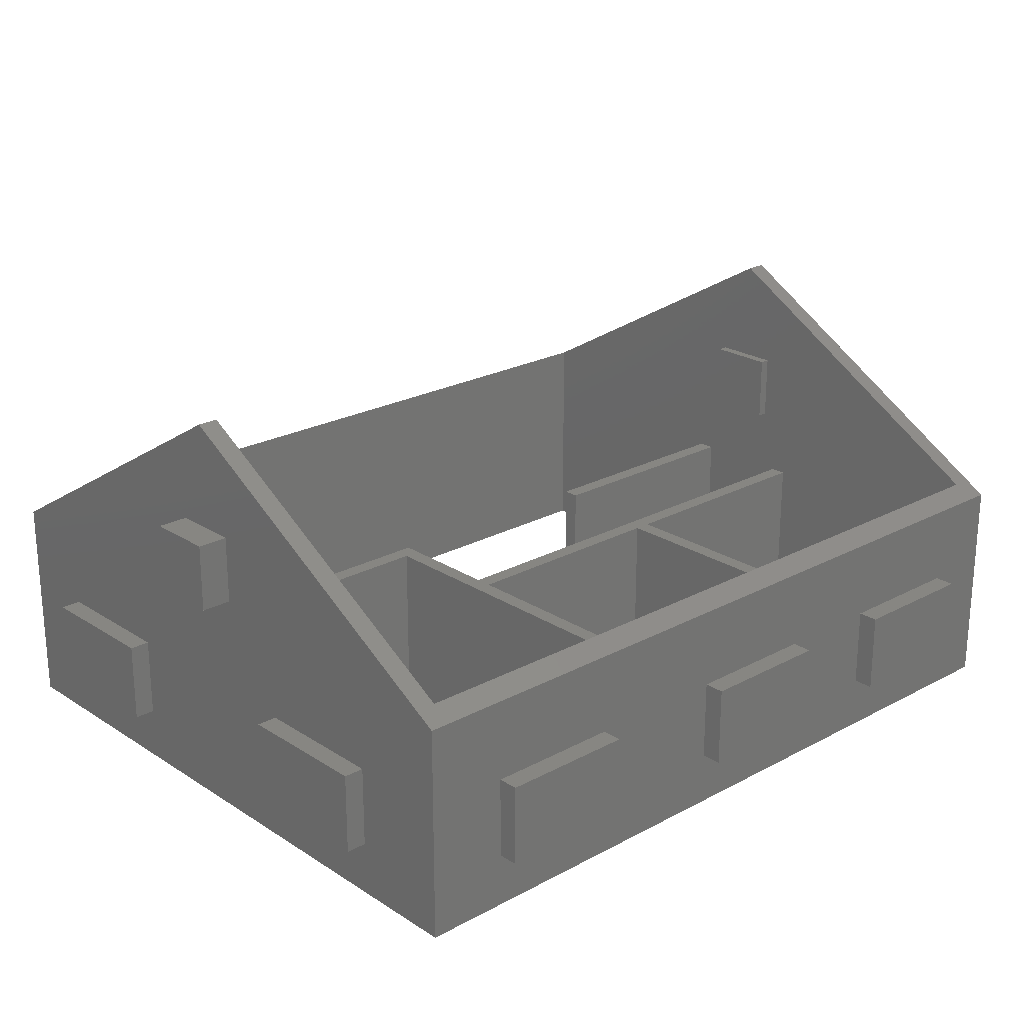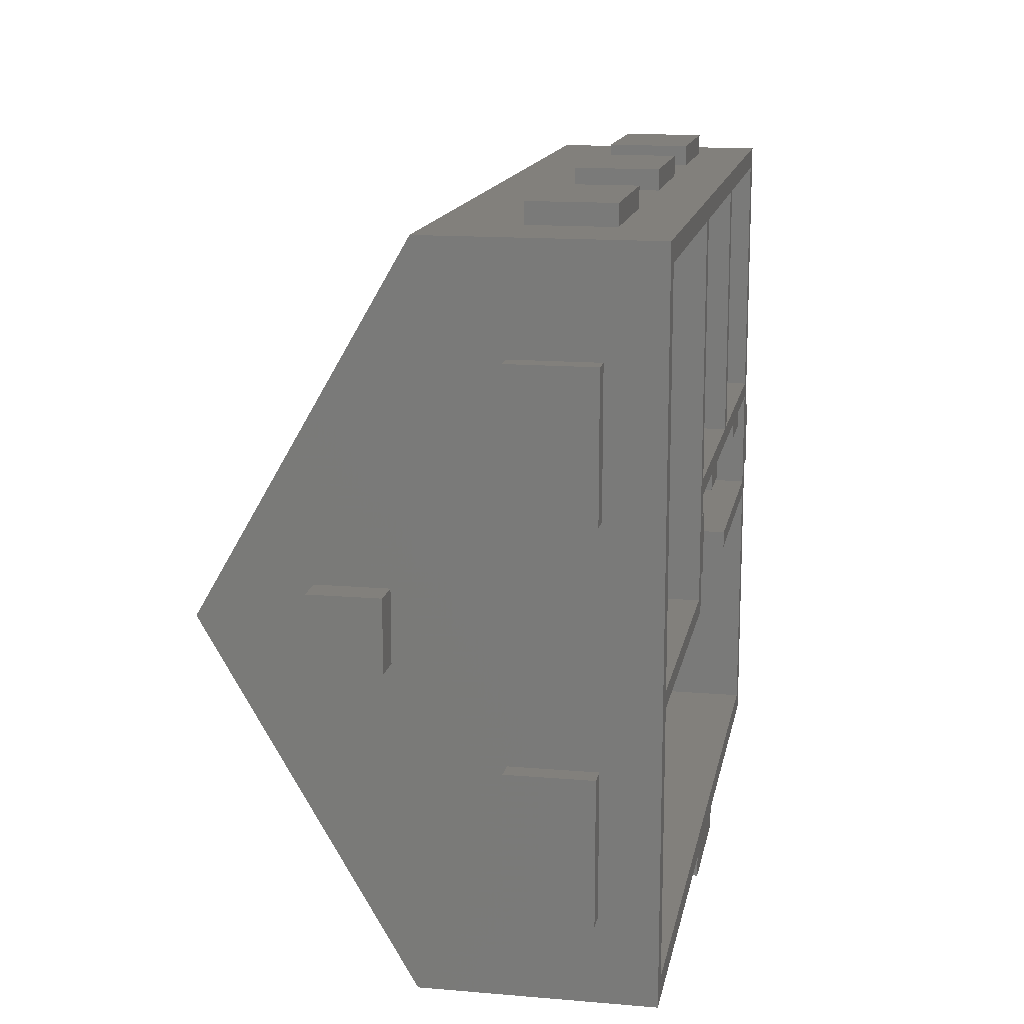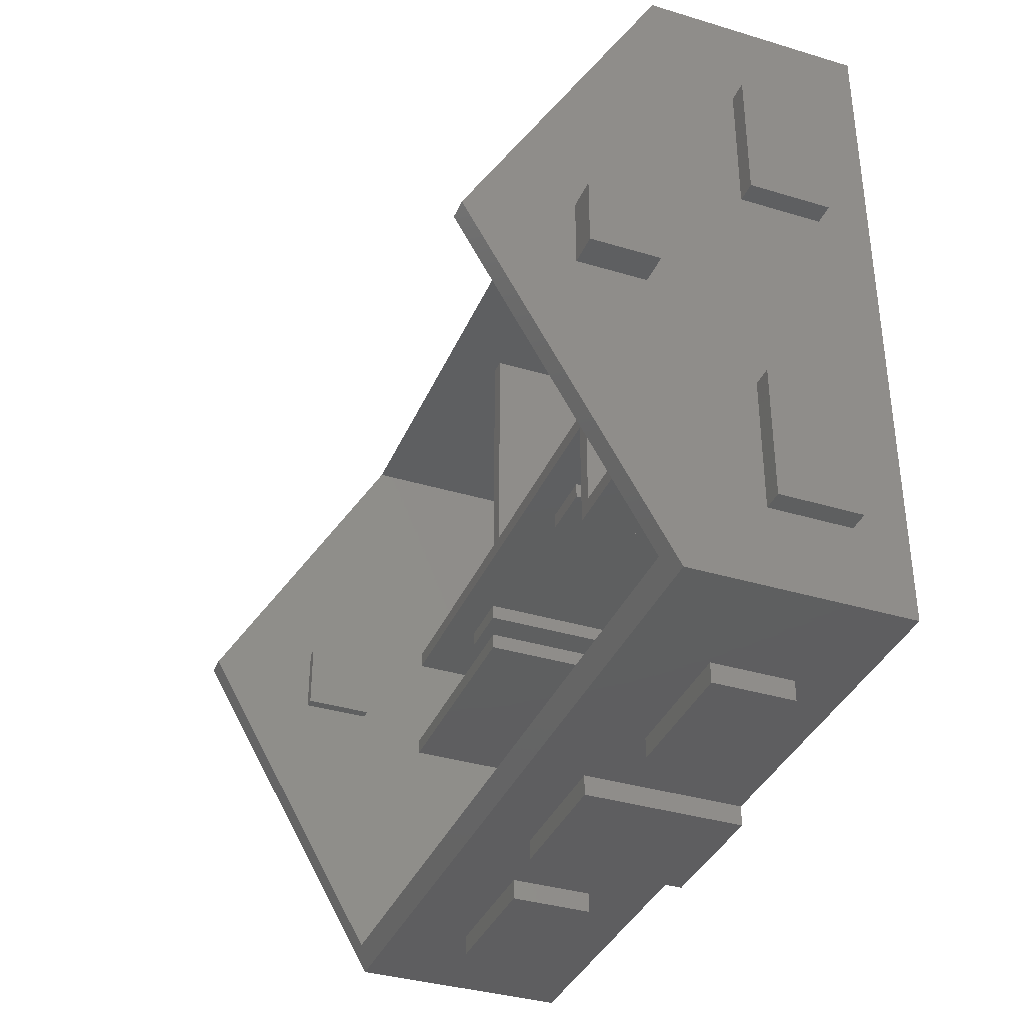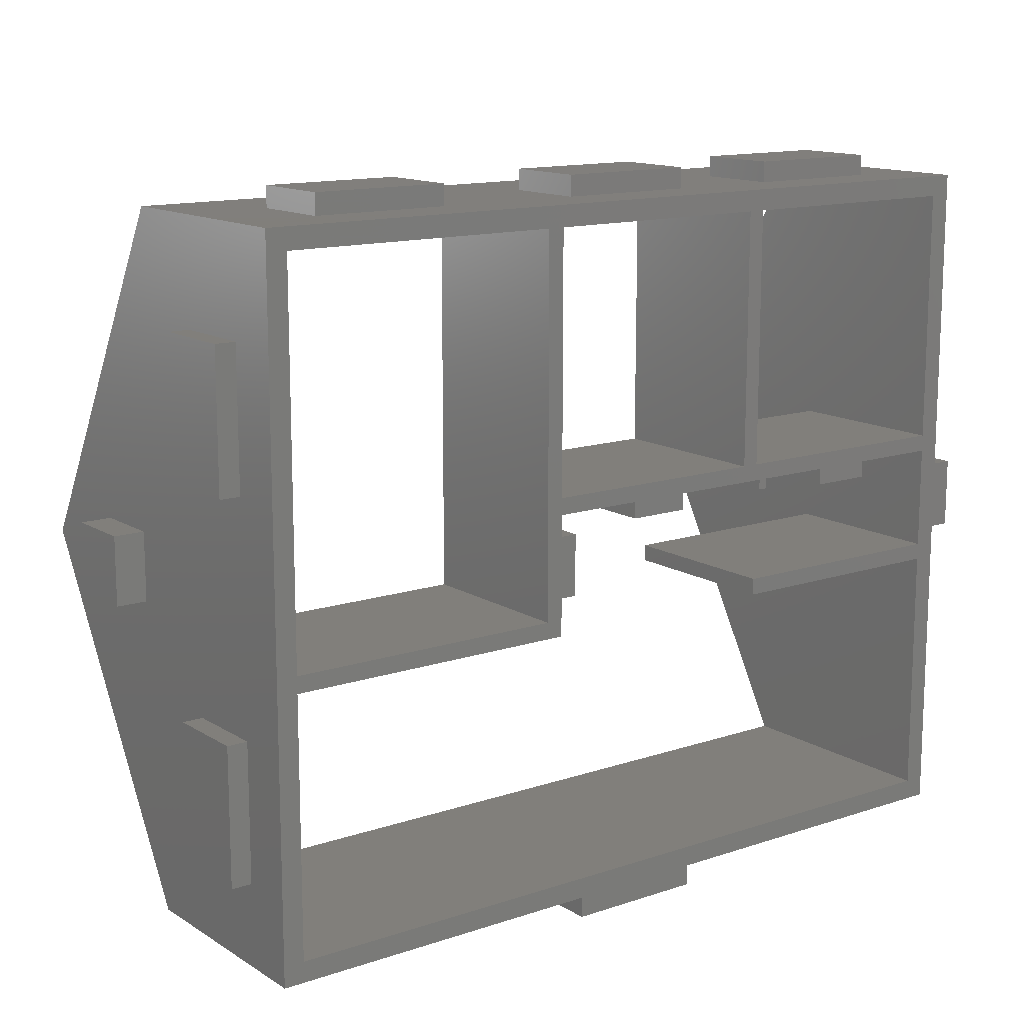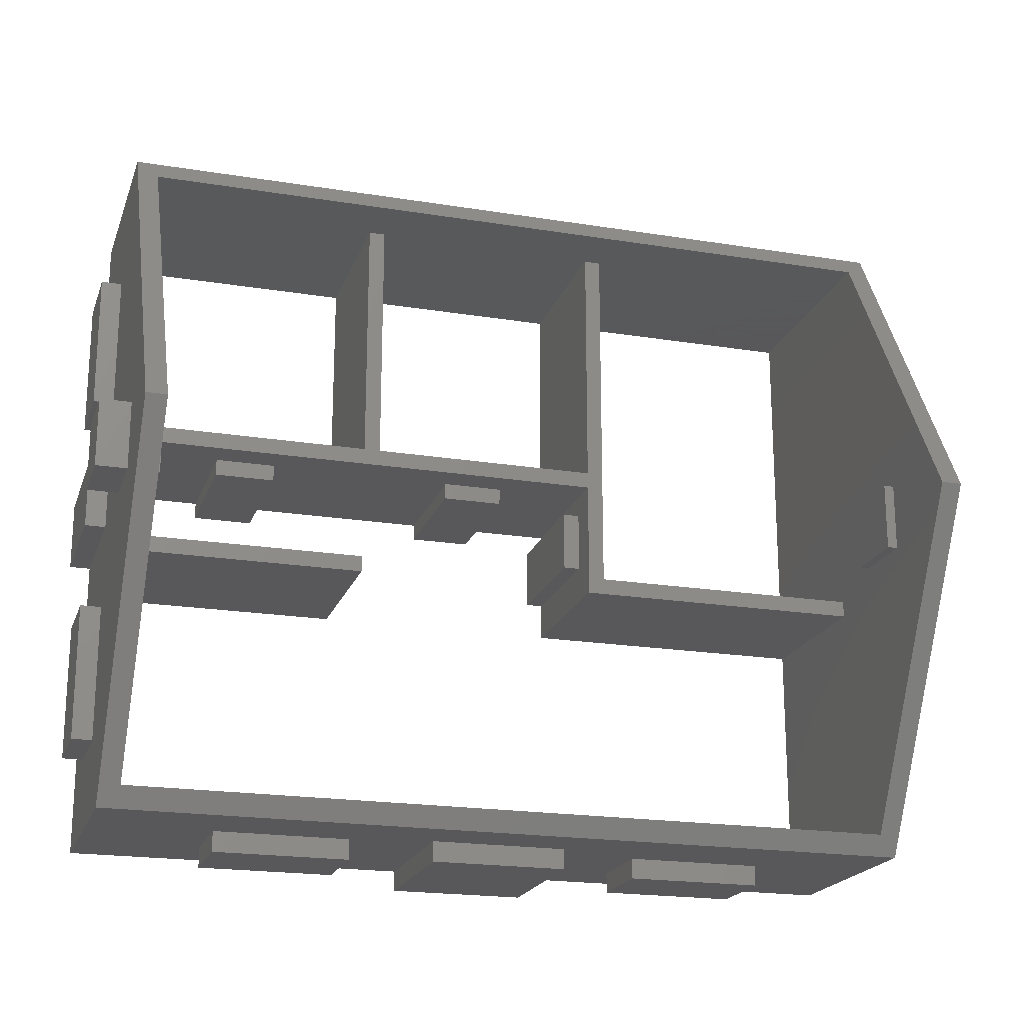
<metadata>
{"format":"stl","ext":"stl","renderer":"f3d","projection":"perspective","resolution":1024,"background":"white","views":[{"elev":22.8,"azim":137.5,"up":"+Z"},{"elev":14.5,"azim":100.5,"up":"+Y"},{"elev":-36.6,"azim":68.6,"up":"+Y"},{"elev":13.6,"azim":143.3,"up":"+Y"},{"elev":-20.2,"azim":-16.6,"up":"+Y"}]}
</metadata>
<code>
# stl→obj: 280 verts, 572 faces
v 7.17 5.442 2.01
v 7.41 5.442 0
v 7.17 5.442 0
v 7.41 5.442 2.01
v 7.41 4.558 2.01
v 7.17 4.558 2.01
v 7.41 5.75 2.5
v 7.41 4.01 2.5
v 7.41 5.75 0
v 7.41 4.01 0
v 7.41 4.558 0
v 7.17 4.558 0
v 7.65 4.558 0
v 7.65 5.442 0
v 7.41 5.99 0
v 7.41 9.7 0
v 7.65 9.7 0
v 7.65 4.25 0
v 11.7 4.01 0
v 11.7 4.01 2.5
v 7.41 5.99 2.5
v 7.65 9.7 2.5
v 7.41 9.7 2.5
v 7.65 4.25 2.5
v 0.3 5.75 0
v 1.607 5.75 2.01
v 0.3 5.75 2.5
v 2.493 5.75 2.01
v 1.607 5.75 0
v 5.218 5.75 2.01
v 6.103 5.75 2.01
v 5.218 5.75 0
v 2.493 5.75 0
v 6.103 5.75 0
v 7.65 4.558 2.01
v 7.65 5.442 2.01
v 3.8 9.7 0
v 0.3 9.7 0
v 0 10 0
v 12 10 0
v 11.7 9.7 0
v 4.04 9.7 0
v 6.103 5.99 0
v 11.7 4.25 0
v 11.7 8.502 0.8
v 11.7 9.7 2.7
v 11.7 8.502 2
v 11.7 6.502 2
v 11.7 6.502 0.8
v 11.7 4.25 2.5
v 11.7 0.3 2.7
v 11.7 3.205 2
v 11.7 1.205 2
v 11.7 1.205 0.8
v 11.7 3.205 0.8
v 11.7 0.3 0
v 3.8 5.99 2.5
v 0.3 5.99 2.5
v 4.04 5.99 2.5
v 1.05 9.7 0.8
v 1.05 9.7 2
v 0.3 9.7 2.7
v 3.05 9.7 2
v 3.8 9.7 2.5
v 4.04 9.7 2.5
v 3.05 9.7 0.8
v 6.66 9.7 2
v 4.66 9.7 2
v 6.66 9.7 0.8
v 4.66 9.7 0.8
v 8.795 9.7 0.8
v 8.795 9.7 2
v 10.79 9.7 2
v 10.79 9.7 0.8
v 0.3 5.99 0
v 1.607 5.99 0
v 1.607 5.51 2.01
v 1.607 5.51 0
v 2.493 5.51 2.01
v 2.493 5.51 0
v 3.8 5.99 0
v 2.493 5.99 0
v 4.04 5.99 0
v 5.218 5.99 0
v 5.218 5.51 2.01
v 5.218 5.51 0
v 6.103 5.51 2.01
v 6.103 5.51 0
v 0.3 1.205 0.95
v 0.3 1.205 2.15
v 0.3 0.3 2.7
v 0.3 0.3 0
v 0.3 3.205 2.15
v 0.3 4.01 2.5
v 0.3 4.25 2.5
v 0.3 5.505 2.01
v 0.3 4.495 2.01
v 0.3 4.01 0
v 0.3 3.205 0.95
v 0.3 4.495 0
v 0.3 4.25 0
v 0.3 8.495 2
v 0.3 6.495 2
v 0.3 8.495 0.8
v 0.3 6.495 0.8
v 0.3 5.505 0
v 12 0 0
v 10.79 10 0.8
v 12 10 2.7
v 10.79 10 2
v 8.795 10 2
v 8.795 10 0.8
v 6.66 10 2
v 6.66 10 0.8
v 3.05 10 0.8
v 4.66 10 2
v 4.66 10 0.8
v 3.05 10 2
v 0 10 2.7
v 1.05 10 2
v 1.05 10 0.8
v 0 5.505 0
v 5.218 5.99 2.01
v 6.103 5.99 2.01
v 10.21 0.3 0.8
v 10.21 0.3 2
v 8.21 0.3 2
v 7.005 0.3 2.375
v 8.21 0.3 0.8
v 7.005 0.3 0
v 3.79 0.3 0.95
v 4.995 0.3 2.375
v 4.995 0.3 0
v 3.79 0.3 2.15
v 1.79 0.3 2.15
v 1.79 0.3 0.95
v 11.7 5.5 4.5
v 11.7 5 6.087
v 11.7 9.7 3.373
v 11.7 5.5 4
v 11.7 5 4.5
v 11.7 5.5 3.5
v 11.7 4.5 4.5
v 11.7 0.3 3.373
v 11.7 4.5 4
v 11.7 4.5 3.5
v 11.7 5 3.5
v 1.607 5.99 2.01
v 2.493 5.99 2.01
v 0.3 9.7 3.373
v 0 4.495 0
v 0 0 0
v 3.8 4.01 0
v 3.8 4.01 2.5
v 3.8 4.25 2.5
v 3.8 4.25 0
v 0.3 4.5 4.5
v 0.3 5 6.087
v 0.3 0.3 3.373
v 0.3 4.5 4
v 0.3 5 4.5
v 0.3 4.5 3.5
v 0.3 5.5 4.5
v 0.3 5.5 4
v 0.3 5.5 3.5
v 0.3 5 3.5
v 7.005 0 0
v 12 1.205 0.8
v 12 0 2.7
v 12 1.205 2
v 12 3.205 2
v 12 3.205 0.8
v 12 6.502 2
v 12 6.502 0.8
v 12 8.502 2
v 12 8.502 0.8
v 0 10 3.2
v 12 10 3.2
v 0 8.495 0.8
v 0 8.495 2
v 0 6.495 2
v 0 5.505 2.01
v 0 6.495 0.8
v 0 3.205 2.15
v 0 4.495 2.01
v 0 3.205 0.95
v 0 0 2.7
v 0 1.205 2.15
v 0 1.205 0.95
v 10.79 10.3 0.8
v 8.795 10.3 0.8
v 10.79 10.3 2
v 8.795 10.3 2
v 6.66 10.3 0.8
v 4.66 10.3 0.8
v 6.66 10.3 2
v 4.66 10.3 2
v 3.05 10.3 0.8
v 1.05 10.3 0.8
v 3.05 10.3 2
v 1.05 10.3 2
v -0.3 5.505 0
v -0.3 4.495 0
v 4.995 0 0
v 12 5 6.087
v 12 0 3.2
v 11.55 5.5 3.5
v 11.55 5.5 4.5
v 11.55 4.5 4.5
v 11.55 4.5 3.5
v 0 5 6.087
v 0 0 3.2
v 0.45 4.5 3.5
v 0.45 4.5 4.5
v 0.45 5.5 4.5
v 0.45 5.5 3.5
v 1.79 0 0.95
v 1.79 0 2.15
v 3.79 0 2.15
v 4.995 0 2.375
v 3.79 0 0.95
v 7.005 0 2.375
v 8.21 0 0.8
v 8.21 0 2
v 10.21 0 2
v 10.21 0 0.8
v 4.995 -0.3 0
v 7.005 -0.3 0
v 12 4.5 4.5
v 12 5 4.5
v 12 4.5 4
v 12 5.5 4.5
v 12 4.5 3.5
v 12 5.5 4
v 12 5.5 3.5
v 12 5 3.5
v 12.3 3.205 0.8
v 12.3 1.205 0.8
v 12.3 1.205 2
v 12.3 3.205 2
v 12.3 6.502 0.8
v 12.3 8.502 0.8
v 12.3 6.502 2
v 12.3 8.502 2
v 0 5.5 4.5
v 0 5 4.5
v 0 5.5 4
v 0 4.5 4.5
v 0 5.5 3.5
v 0 4.5 4
v 0 4.5 3.5
v 0 5 3.5
v -0.3 5.505 2.01
v -0.3 4.495 2.01
v -0.3 3.205 0.95
v -0.3 1.205 0.95
v -0.3 3.205 2.15
v -0.3 1.205 2.15
v -0.3 8.495 0.8
v -0.3 6.495 0.8
v -0.3 8.495 2
v -0.3 6.495 2
v 4.995 -0.3 2.375
v 7.005 -0.3 2.375
v 1.79 -0.3 0.95
v 3.79 -0.3 0.95
v 1.79 -0.3 2.15
v 3.79 -0.3 2.15
v 8.21 -0.3 0.8
v 10.21 -0.3 0.8
v 8.21 -0.3 2
v 10.21 -0.3 2
v 12.45 5.5 3.5
v 12.45 5.5 4.5
v 12.45 4.5 3.5
v 12.45 4.5 4.5
v -0.45 4.5 3.5
v -0.45 4.5 4.5
v -0.45 5.5 3.5
v -0.45 5.5 4.5
f 1 2 3
f 1 4 2
f 5 4 1
f 5 1 6
f 5 7 4
f 8 7 5
f 9 4 7
f 2 4 9
f 10 5 11
f 10 8 5
f 11 3 2
f 11 12 3
f 13 2 14
f 13 11 2
f 6 3 12
f 6 1 3
f 6 12 11
f 6 11 5
f 15 16 17
f 14 9 15
f 14 2 9
f 14 15 17
f 18 11 13
f 10 11 18
f 19 8 10
f 19 20 8
f 21 22 23
f 24 7 8
f 24 22 21
f 24 21 7
f 25 26 27
f 28 27 26
f 29 26 25
f 7 30 31
f 7 28 30
f 7 27 28
f 32 28 33
f 32 30 28
f 9 31 34
f 9 7 31
f 35 13 14
f 35 14 36
f 37 38 39
f 40 41 17
f 40 37 39
f 40 42 37
f 40 16 42
f 40 17 16
f 36 24 35
f 18 35 24
f 13 35 18
f 22 24 36
f 17 36 14
f 17 22 36
f 15 23 16
f 15 21 23
f 9 34 43
f 9 43 15
f 19 10 18
f 44 19 18
f 45 46 41
f 45 47 46
f 48 46 47
f 49 45 41
f 50 48 49
f 50 46 48
f 44 50 49
f 44 49 41
f 51 50 20
f 51 52 53
f 51 20 52
f 54 51 53
f 54 55 19
f 56 51 54
f 56 54 19
f 46 50 51
f 19 52 20
f 19 55 52
f 20 24 8
f 50 24 20
f 57 58 27
f 7 21 59
f 7 59 27
f 59 57 27
f 60 61 62
f 38 60 62
f 63 62 61
f 64 62 63
f 65 62 64
f 37 66 60
f 37 60 38
f 67 65 68
f 23 62 65
f 23 65 67
f 69 70 42
f 16 69 42
f 71 72 22
f 46 23 22
f 46 72 73
f 46 22 72
f 74 46 73
f 41 74 71
f 41 46 74
f 41 71 17
f 62 23 46
f 17 71 22
f 23 69 16
f 23 67 69
f 42 68 65
f 42 70 68
f 64 66 37
f 64 63 66
f 29 25 75
f 29 75 76
f 77 29 78
f 77 26 29
f 28 26 77
f 28 77 79
f 79 80 33
f 79 33 28
f 81 33 82
f 32 83 84
f 32 33 83
f 83 33 81
f 85 32 86
f 85 30 32
f 87 30 85
f 31 30 87
f 87 88 34
f 87 34 31
f 89 90 91
f 92 89 91
f 93 91 90
f 94 91 93
f 95 91 94
f 96 95 97
f 96 27 95
f 98 99 89
f 98 89 92
f 100 97 101
f 102 58 103
f 62 27 58
f 62 58 102
f 104 105 75
f 104 62 102
f 38 104 75
f 38 62 104
f 91 27 62
f 91 95 27
f 75 103 58
f 75 105 103
f 27 106 25
f 27 96 106
f 101 97 95
f 94 99 98
f 94 93 99
f 83 81 37
f 83 37 42
f 44 41 40
f 107 56 19
f 107 44 40
f 107 19 44
f 108 109 40
f 108 110 109
f 111 109 110
f 112 108 40
f 113 109 111
f 114 111 112
f 114 113 111
f 115 116 117
f 115 118 116
f 119 113 116
f 119 118 120
f 119 116 118
f 119 109 113
f 121 119 120
f 39 121 115
f 39 119 121
f 39 112 40
f 39 114 112
f 39 117 114
f 39 115 117
f 122 25 106
f 75 25 122
f 39 75 122
f 39 38 75
f 18 50 44
f 18 24 50
f 83 59 123
f 124 123 59
f 21 124 59
f 84 83 123
f 15 43 124
f 15 124 21
f 34 86 32
f 34 88 86
f 43 32 84
f 43 34 32
f 125 51 56
f 125 126 51
f 127 51 126
f 128 51 127
f 129 128 127
f 130 129 125
f 130 125 56
f 130 128 129
f 131 132 133
f 131 134 132
f 91 128 132
f 91 134 135
f 91 51 128
f 91 132 134
f 136 91 135
f 136 131 133
f 92 91 136
f 92 136 133
f 137 138 139
f 140 137 139
f 141 138 137
f 142 139 46
f 142 140 139
f 143 138 141
f 144 145 146
f 144 143 145
f 144 138 143
f 51 144 146
f 51 142 46
f 51 147 142
f 51 146 147
f 48 45 49
f 48 47 45
f 53 55 54
f 53 52 55
f 75 58 148
f 57 149 148
f 57 148 58
f 76 75 148
f 81 82 149
f 81 149 57
f 59 64 57
f 59 65 64
f 81 64 37
f 81 57 64
f 42 59 83
f 42 65 59
f 46 150 62
f 46 139 150
f 63 60 66
f 63 61 60
f 67 70 69
f 67 68 70
f 73 71 74
f 73 72 71
f 33 78 29
f 33 80 78
f 82 29 76
f 82 33 29
f 79 78 80
f 79 77 78
f 87 86 88
f 87 85 86
f 151 101 98
f 151 100 101
f 151 92 152
f 151 98 92
f 153 94 98
f 153 154 94
f 155 94 154
f 155 95 94
f 101 155 156
f 101 95 155
f 96 100 106
f 96 97 100
f 157 158 159
f 160 157 159
f 161 158 157
f 162 159 91
f 162 160 159
f 163 158 161
f 150 164 165
f 150 163 164
f 150 158 163
f 62 150 165
f 62 162 91
f 62 166 162
f 62 165 166
f 93 89 99
f 93 90 89
f 102 105 104
f 102 103 105
f 167 130 56
f 167 56 107
f 168 169 107
f 168 170 169
f 171 169 170
f 172 168 107
f 173 169 171
f 174 171 172
f 174 173 171
f 109 173 175
f 109 169 173
f 176 109 175
f 40 176 174
f 40 109 176
f 40 172 107
f 40 174 172
f 177 178 109
f 119 177 109
f 179 119 39
f 179 180 119
f 181 119 180
f 182 119 181
f 183 182 181
f 122 183 179
f 122 179 39
f 122 182 183
f 184 182 185
f 184 119 182
f 186 185 151
f 186 184 185
f 187 184 188
f 187 119 184
f 189 187 188
f 152 189 186
f 152 186 151
f 152 187 189
f 190 112 191
f 190 108 112
f 110 108 190
f 110 190 192
f 192 193 111
f 192 111 110
f 111 191 112
f 111 193 191
f 194 117 195
f 194 114 117
f 113 114 194
f 113 194 196
f 196 197 116
f 196 116 113
f 116 195 117
f 116 197 195
f 198 121 199
f 198 115 121
f 118 115 198
f 118 198 200
f 200 201 120
f 200 120 118
f 120 199 121
f 120 201 199
f 122 100 151
f 122 106 100
f 202 151 203
f 202 122 151
f 124 43 84
f 124 84 123
f 132 130 133
f 132 128 130
f 92 133 204
f 152 92 204
f 91 144 51
f 91 159 144
f 135 131 136
f 135 134 131
f 127 125 129
f 127 126 125
f 205 139 138
f 205 178 139
f 144 205 138
f 206 205 144
f 140 142 207
f 208 137 140
f 208 140 207
f 141 137 208
f 209 141 208
f 143 141 209
f 145 210 146
f 209 145 143
f 209 210 145
f 147 207 142
f 210 207 147
f 146 210 147
f 149 82 76
f 149 76 148
f 178 150 139
f 178 177 150
f 156 153 98
f 156 98 101
f 156 154 153
f 156 155 154
f 211 159 158
f 211 212 159
f 150 211 158
f 177 211 150
f 160 162 213
f 214 157 160
f 214 160 213
f 161 157 214
f 215 161 214
f 163 161 215
f 164 216 165
f 215 164 163
f 215 216 164
f 166 213 162
f 216 213 166
f 165 216 166
f 217 187 152
f 217 218 187
f 219 187 218
f 220 187 219
f 221 220 219
f 222 187 220
f 204 221 217
f 204 217 152
f 204 220 221
f 223 222 167
f 223 224 222
f 169 224 225
f 169 187 222
f 169 222 224
f 226 223 167
f 226 169 225
f 107 169 226
f 107 226 167
f 204 130 167
f 204 133 130
f 227 167 228
f 227 204 167
f 229 205 206
f 230 205 229
f 231 229 206
f 232 205 230
f 233 206 169
f 233 231 206
f 178 234 235
f 178 232 234
f 178 205 232
f 109 178 235
f 109 233 169
f 109 236 233
f 109 235 236
f 168 172 237
f 238 168 237
f 170 168 238
f 170 238 239
f 170 240 171
f 239 240 170
f 171 237 172
f 171 240 237
f 241 176 242
f 241 174 176
f 173 174 241
f 173 241 243
f 243 244 175
f 243 175 173
f 175 242 176
f 175 244 242
f 245 211 177
f 246 211 245
f 247 245 177
f 248 211 246
f 249 177 119
f 249 247 177
f 212 250 251
f 212 248 250
f 212 211 248
f 187 212 251
f 187 249 119
f 187 252 249
f 187 251 252
f 182 122 202
f 182 202 253
f 253 254 185
f 253 185 182
f 185 203 151
f 185 254 203
f 255 189 256
f 255 186 189
f 184 186 255
f 184 255 257
f 257 258 188
f 257 188 184
f 188 256 189
f 188 258 256
f 259 183 260
f 259 179 183
f 180 179 259
f 180 259 261
f 261 262 181
f 261 181 180
f 181 260 183
f 181 262 260
f 192 190 191
f 192 191 193
f 196 194 195
f 196 195 197
f 200 198 199
f 200 199 201
f 253 202 203
f 253 203 254
f 212 144 159
f 212 206 144
f 209 207 210
f 209 208 207
f 215 213 216
f 215 214 213
f 220 204 227
f 220 227 263
f 220 264 222
f 263 264 220
f 222 228 167
f 222 264 228
f 206 212 187
f 169 206 187
f 265 221 266
f 265 217 221
f 218 217 265
f 218 265 267
f 267 268 219
f 267 219 218
f 219 266 221
f 219 268 266
f 269 226 270
f 269 223 226
f 224 223 269
f 224 269 271
f 271 272 225
f 271 225 224
f 225 270 226
f 225 272 270
f 263 227 228
f 263 228 264
f 234 273 235
f 274 273 234
f 232 274 234
f 236 235 273
f 275 233 236
f 275 236 273
f 231 233 275
f 276 231 275
f 229 231 276
f 230 274 232
f 276 230 229
f 276 274 230
f 239 238 237
f 239 237 240
f 243 241 242
f 243 242 244
f 250 277 251
f 278 277 250
f 248 278 250
f 252 251 277
f 279 249 252
f 279 252 277
f 247 249 279
f 280 247 279
f 245 247 280
f 246 278 248
f 280 246 245
f 280 278 246
f 257 255 256
f 257 256 258
f 261 259 260
f 261 260 262
f 267 265 266
f 267 266 268
f 271 269 270
f 271 270 272
f 276 275 273
f 276 273 274
f 280 279 277
f 280 277 278

</code>
